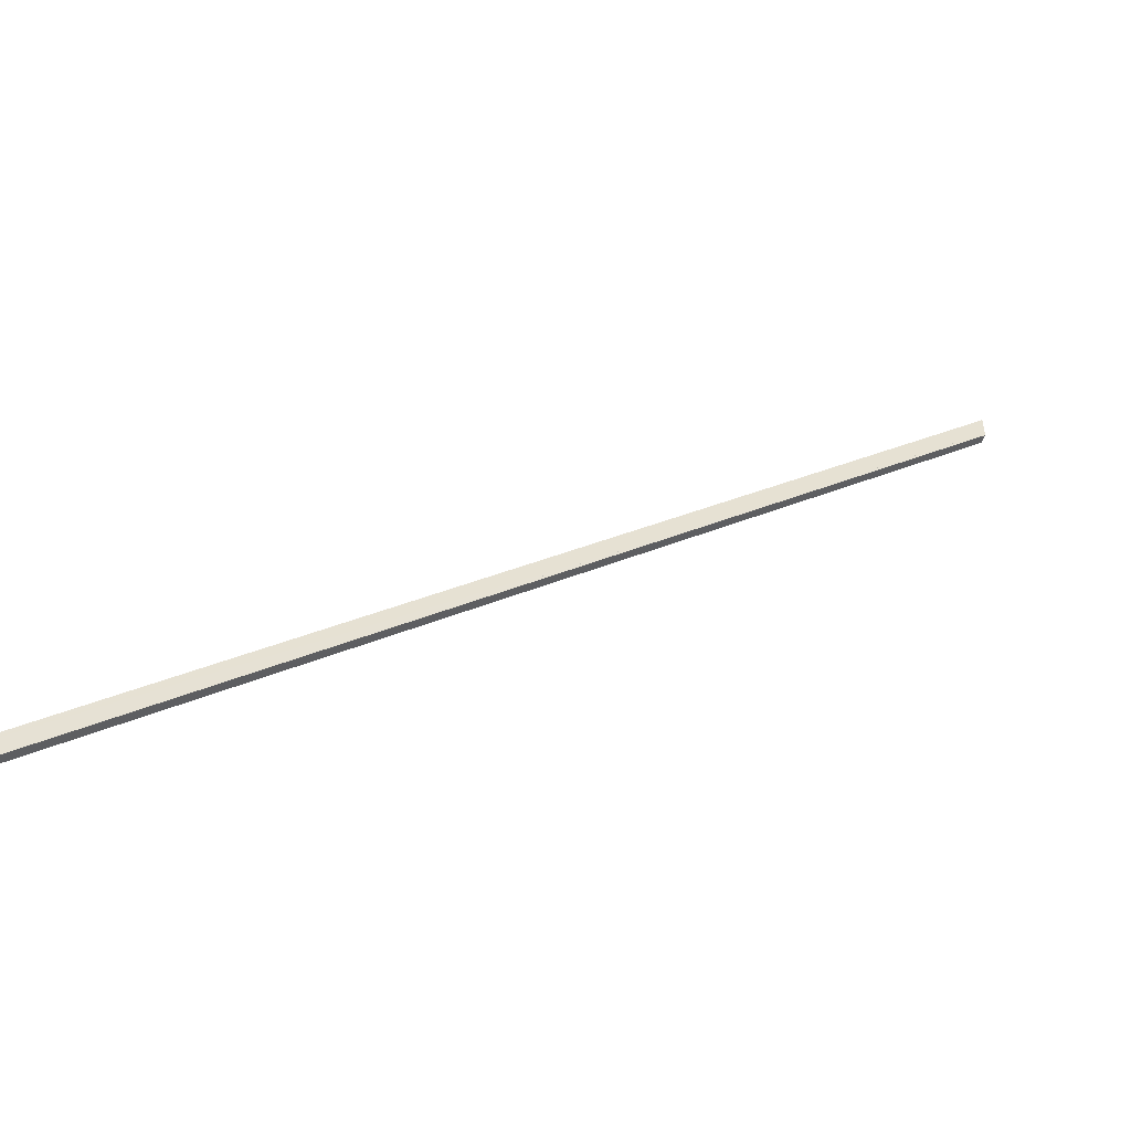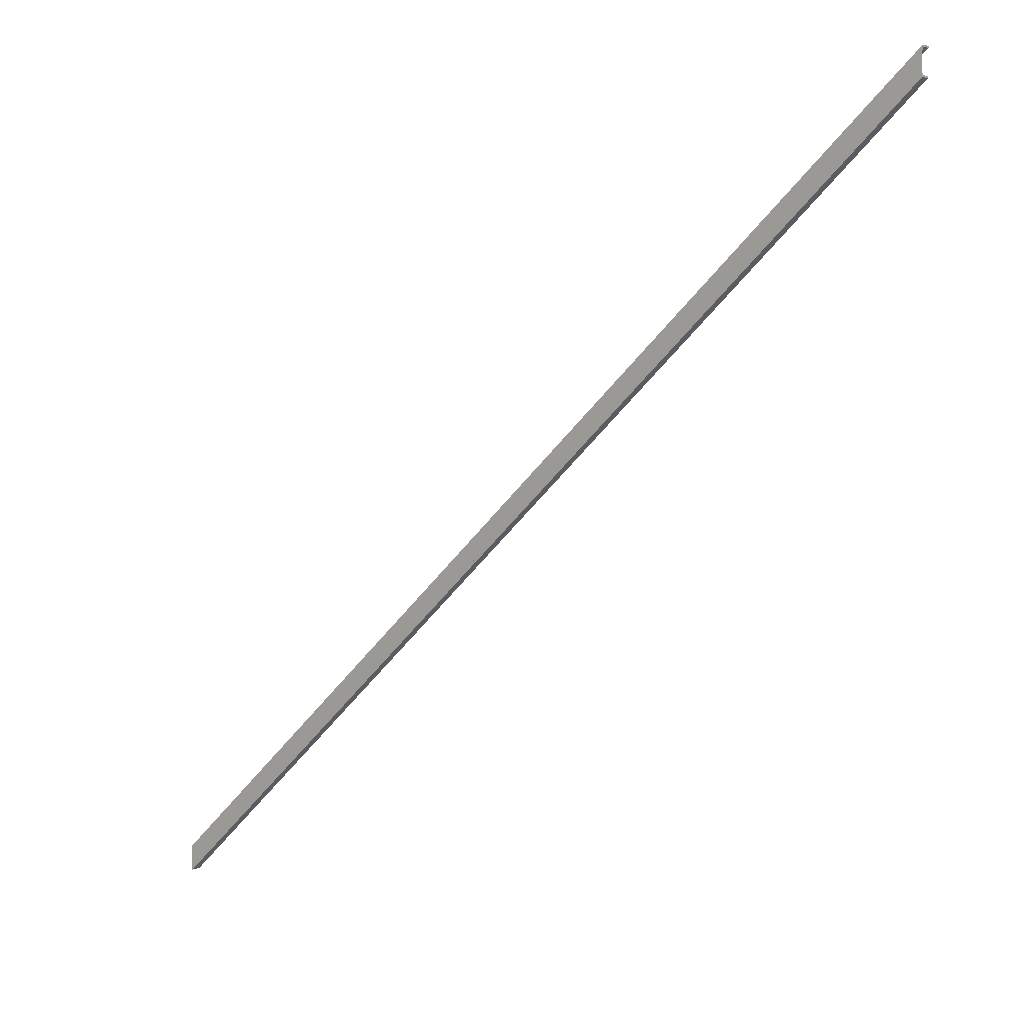
<metadata>
{"format":"obj","ext":"obj","renderer":"f3d","projection":"perspective","resolution":1024,"background":"white","views":[{"elev":-51.6,"azim":161.7,"up":"+Z"},{"elev":4.1,"azim":-140.5,"up":"+Z"}]}
</metadata>
<code>
o 458
v 2159 1879 28
v 2159 1879 27.98
v 2159 1879 28
v 2168 1879 20
v 2159 1879 28
v 2168 1879 19.98
v 2159 1879 27.98
v 2168 1879 20
v 2168 1879 19.98
v 2168 1879 19.98
v 2168 1879 20
v 2168 1879 20
v 2159 1879 27.73
v 2168 1879 19.98
v 2168 1879 20
v 2168 1879 19.98
v 2168 1879 19.96
v 2159 1879 27.98
v 2159 1879 27.98
v 2159 1879 28
v 2159 1879 27.98
v 2168 1879 19.98
v 2159 1879 27.96
v 2168 1879 19.98
v 2168 1879 19.96
v 2159 1879 27.77
v 2168 1879 19.96
v 2168 1879 19.77
v 2159 1879 27.75
v 2159 1879 27.77
v 2159 1879 27.75
v 2168 1879 19.75
v 2168 1879 19.73
v 2168 1879 19.75
v 2168 1879 19.75
v 2159 1879 27.75
v 2159 1879 27.73
v 2159 1879 27.75
v 2159 1879 27.77
v 2159 1879 27.75
v 2168 1879 19.75
v 2159 1879 27.75
v 2159 1879 27.75
v 2159 1879 27.73
v 2168 1879 19.73
v 2159 1879 27.73
v 2168 1879 19.75
v 2168 1879 19.73
v 2168 1879 19.73
v 2159 1879 27.73
f 1 2 3
f 4 5 3
f 4 2 6
f 7 8 3
f 9 8 6
f 7 10 6
f 1 11 12
f 12 13 1
f 11 14 15
f 15 10 16
f 15 16 17
f 18 16 10
f 14 19 18
f 19 20 18
f 18 20 21
f 22 18 21
f 21 20 23
f 23 22 21
f 24 23 25
f 26 27 23
f 27 26 28
f 29 28 30
f 28 31 32
f 32 33 28
f 31 34 32
f 34 33 32
f 35 33 34
f 36 35 34
f 37 36 13
f 13 38 39
f 34 38 40
f 13 40 38
f 41 40 42
f 43 44 42
f 41 44 45
f 46 47 42
f 46 48 45
f 49 47 45
f 49 37 50
f 50 15 49

</code>
